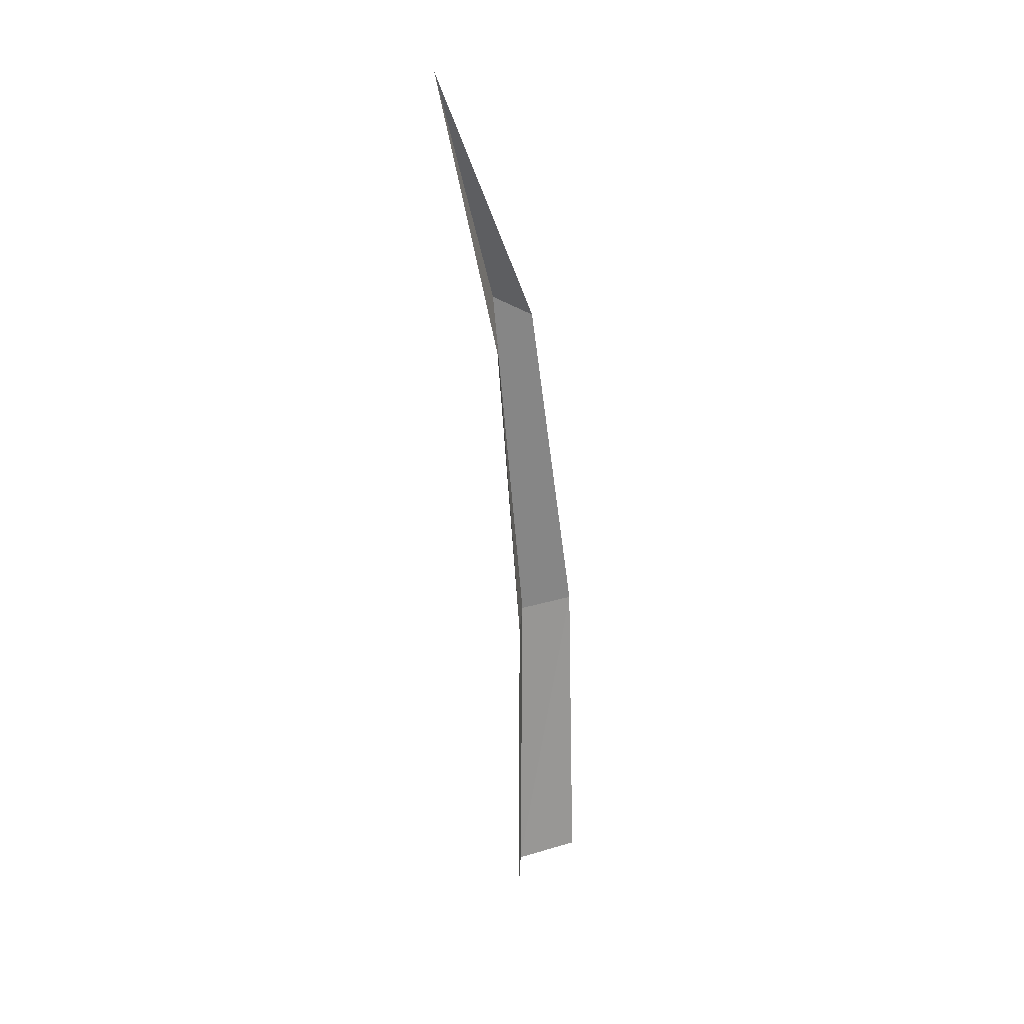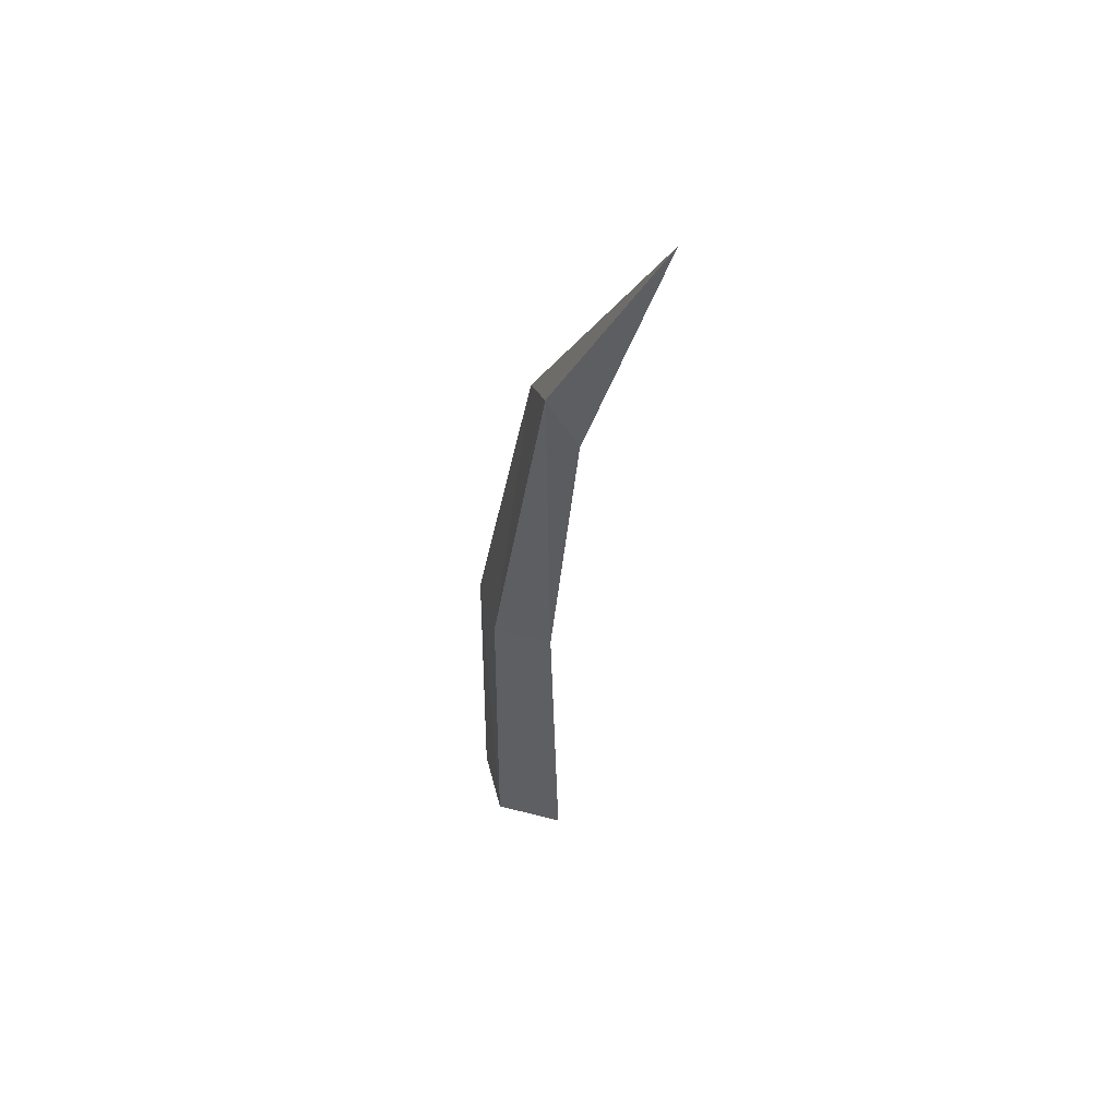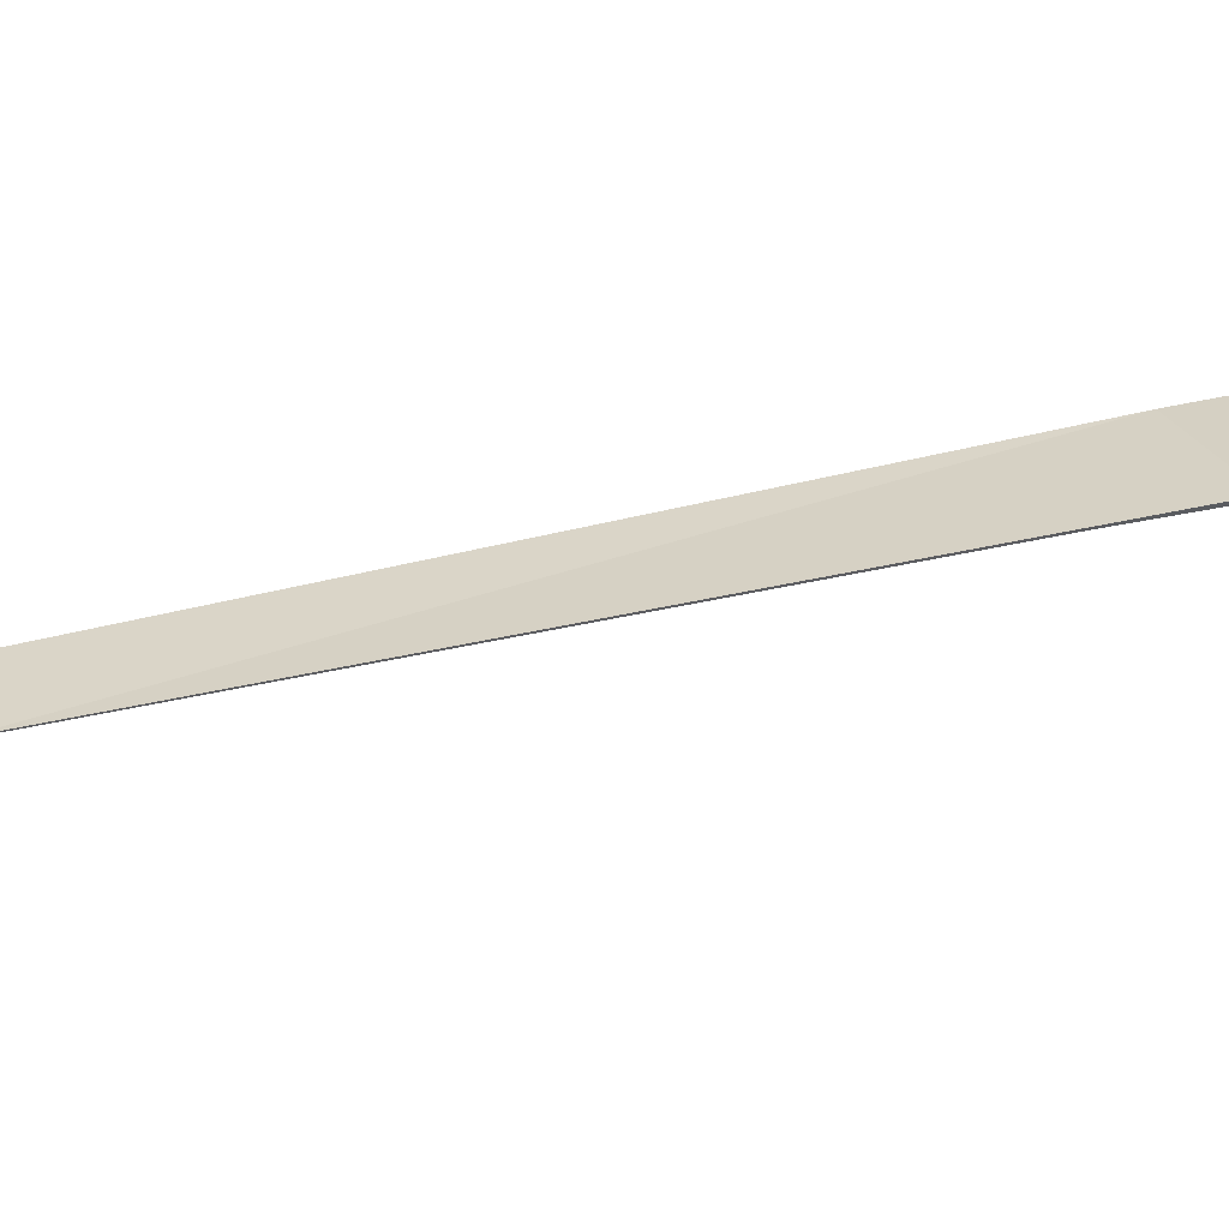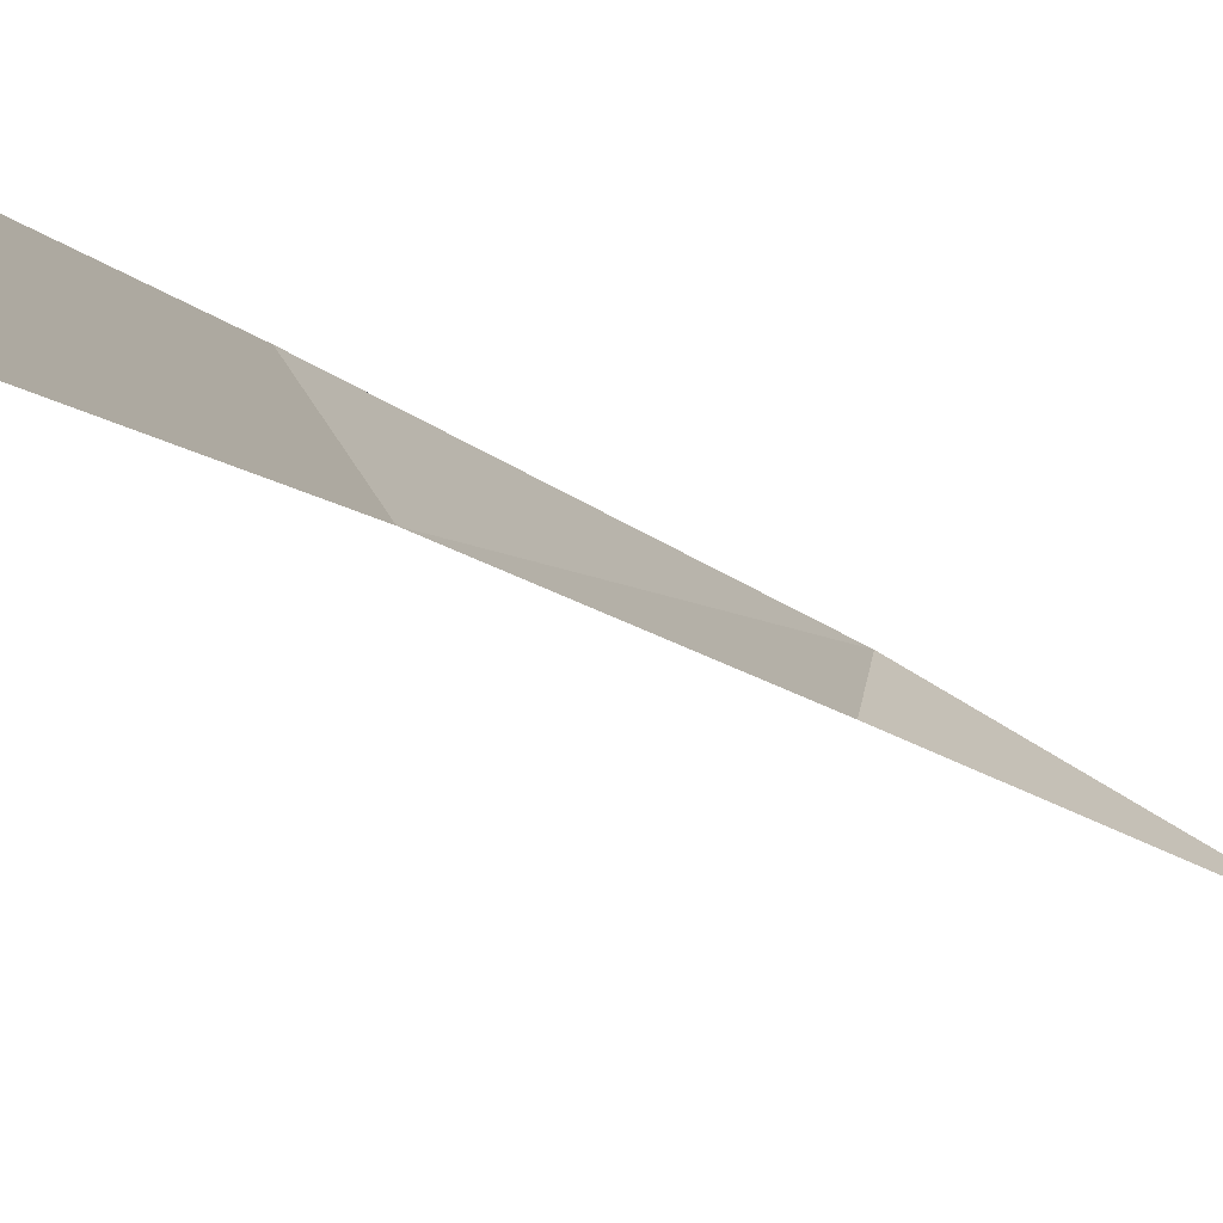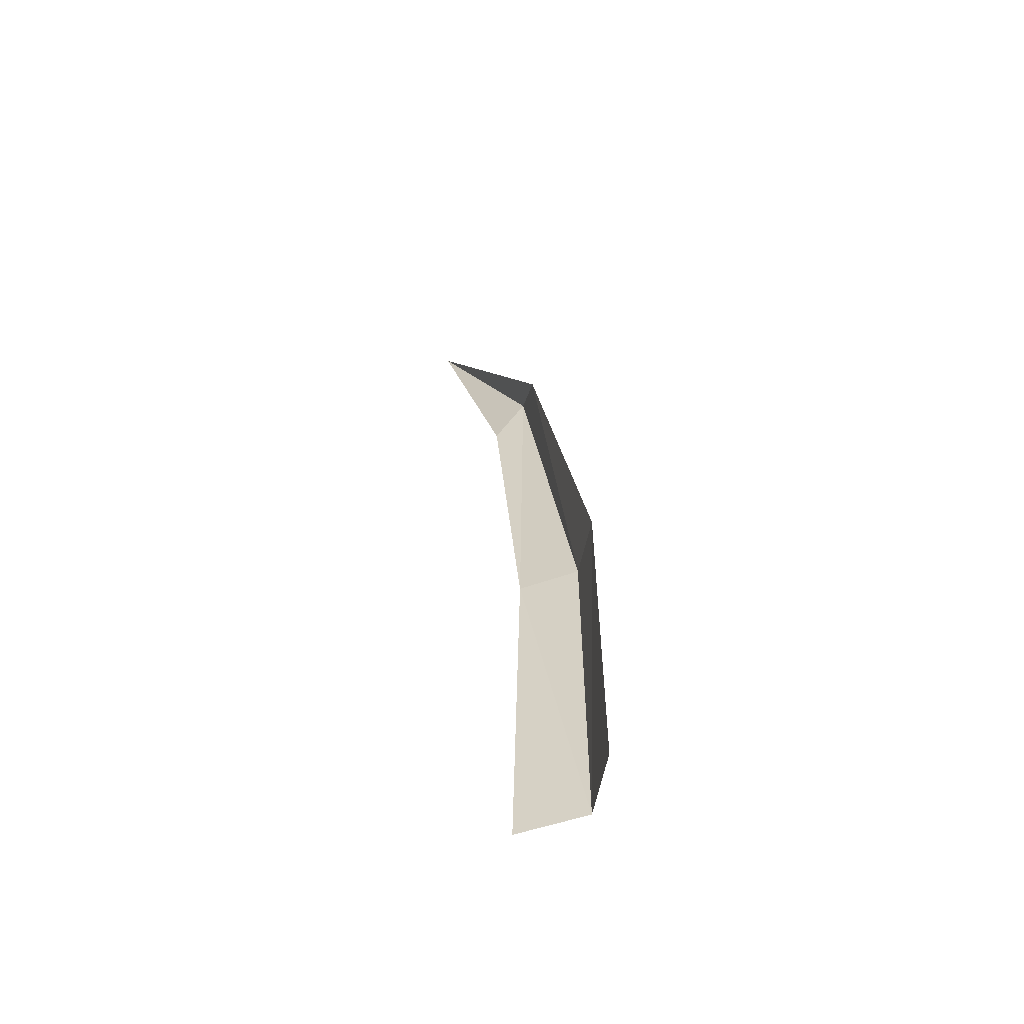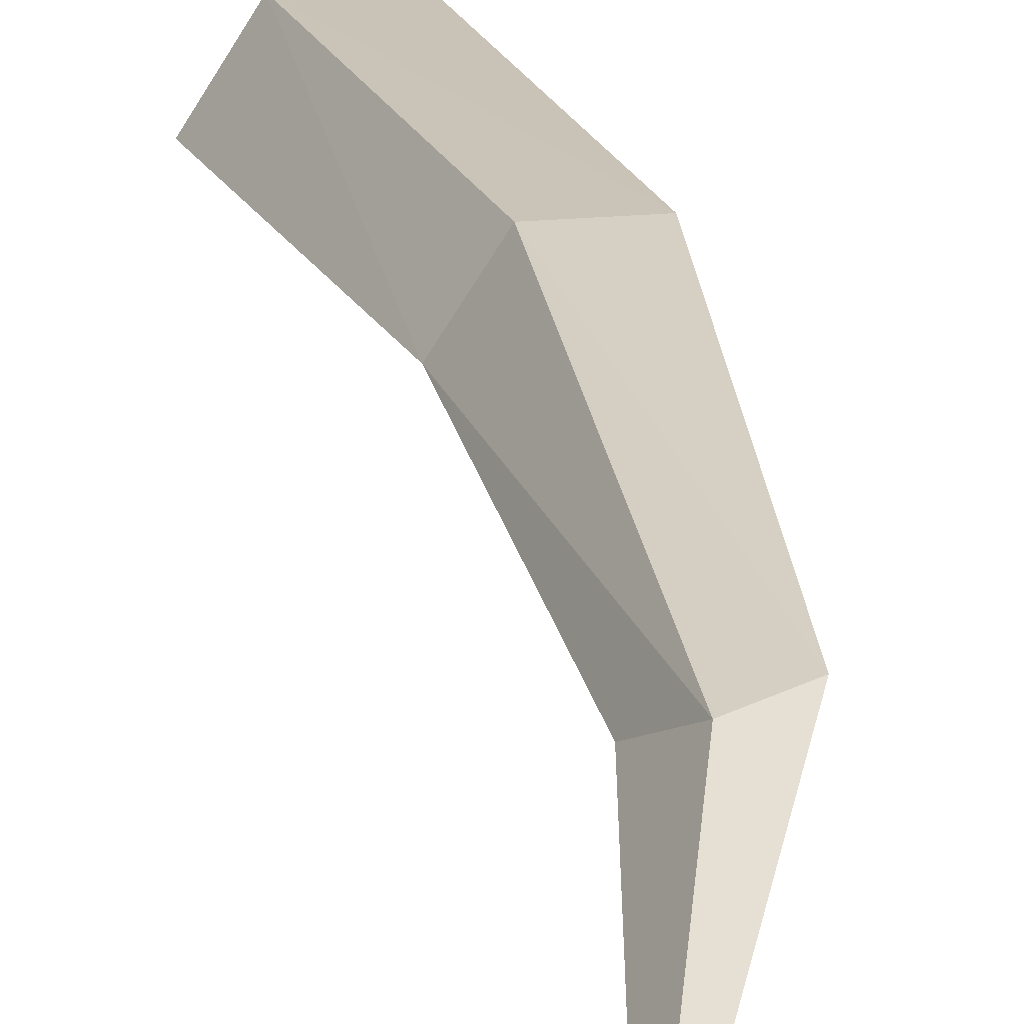
<metadata>
{"format":"obj","ext":"obj","renderer":"f3d","projection":"perspective","resolution":1024,"background":"white","views":[{"elev":21.5,"azim":148.3,"up":"+Y"},{"elev":49.2,"azim":72.4,"up":"+Y"},{"elev":23.6,"azim":-114.9,"up":"+Z"},{"elev":-7.5,"azim":17.7,"up":"+Z"},{"elev":-53.8,"azim":-103.8,"up":"+Y"},{"elev":20.1,"azim":162.0,"up":"+Z"}]}
</metadata>
<code>
o grass10_Plane.013
v 2.89 -0.001123 -0.03377
v 3.055 -0.001123 -0.115
v 3.016 1.017 -0.0889
v 3.102 0.9673 -0.131
v 2.996 -0.001123 -0.0269
v 3.244 1.414 -0.198
v 2.903 0.4902 -0.03391
v 3.047 0.4902 -0.105
v 2.995 0.4902 -0.03007
v 3.086 1.054 -0.08773
f 8 10 9
f 9 3 7
f 5 7 1
f 5 8 9
f 10 4 6
f 3 10 6
f 8 4 10
f 9 10 3
f 5 9 7
f 5 2 8

</code>
